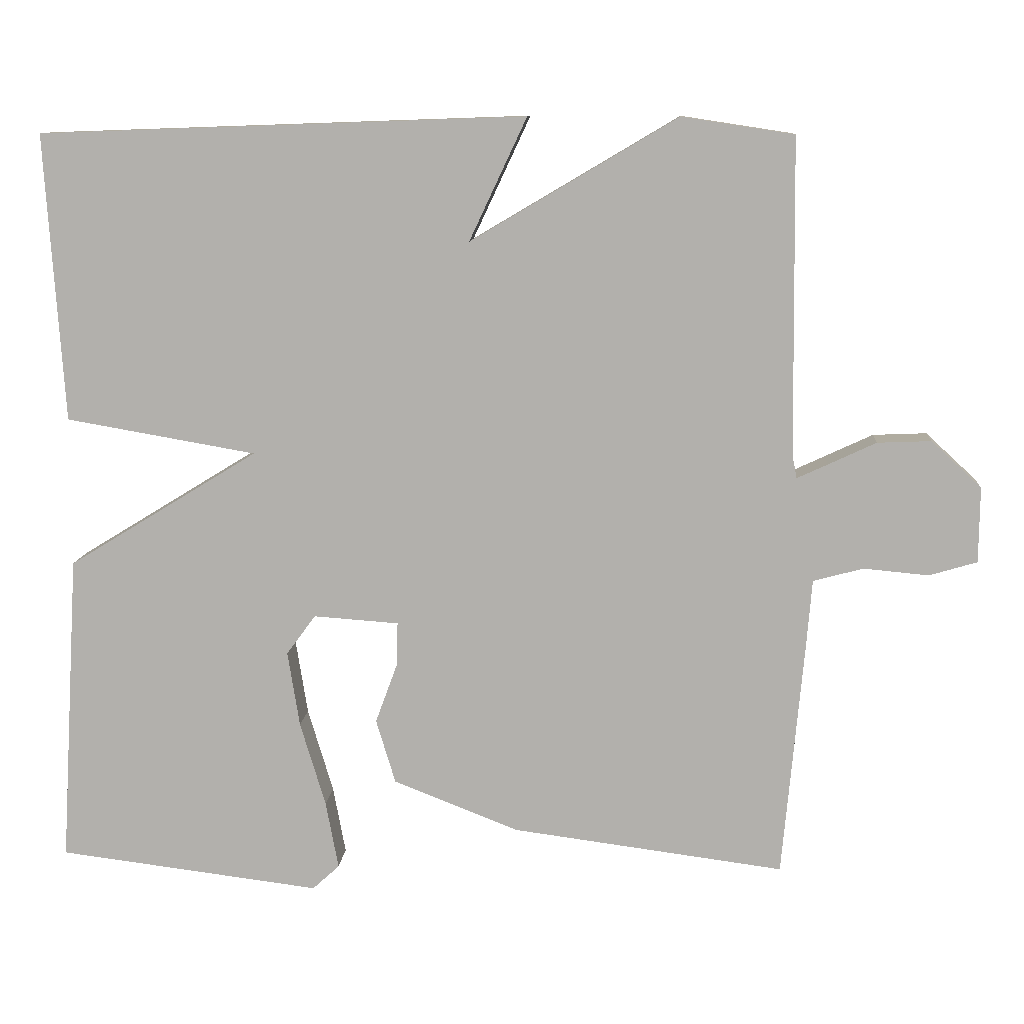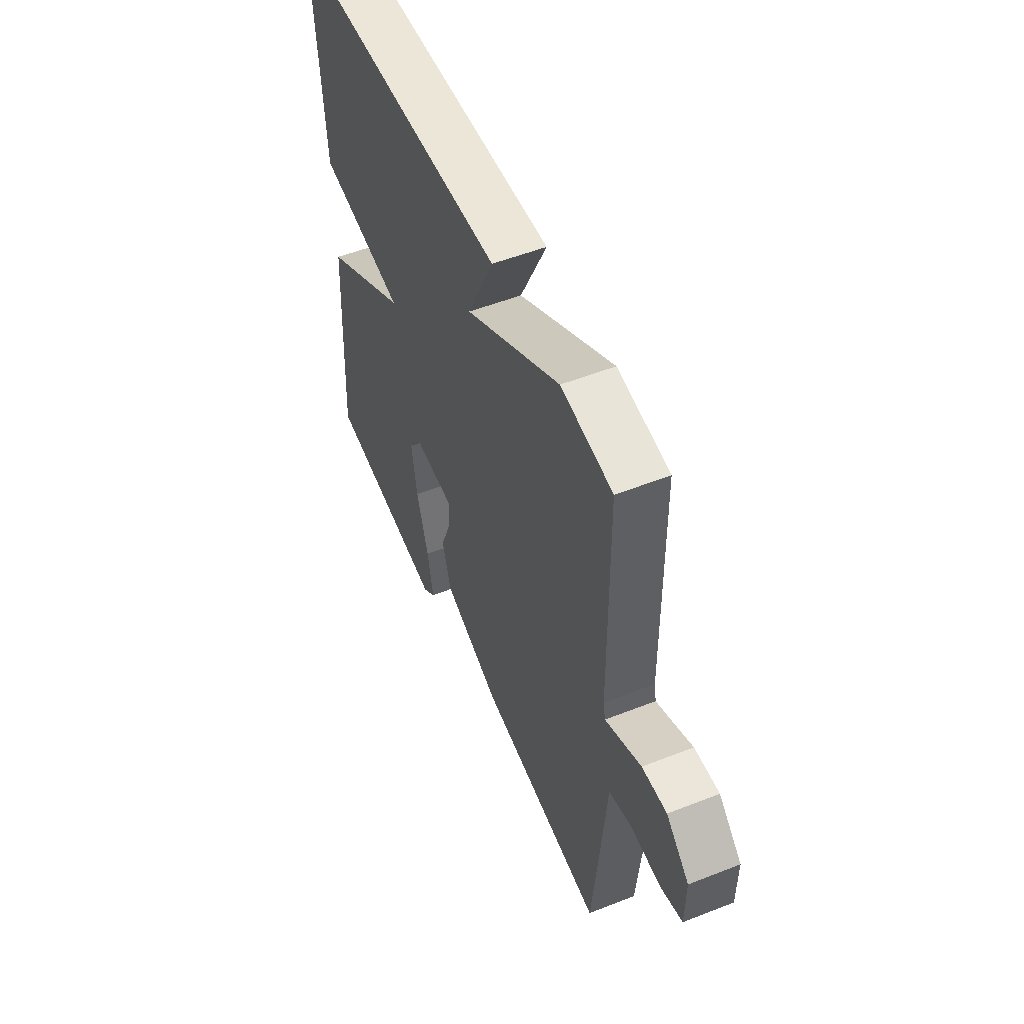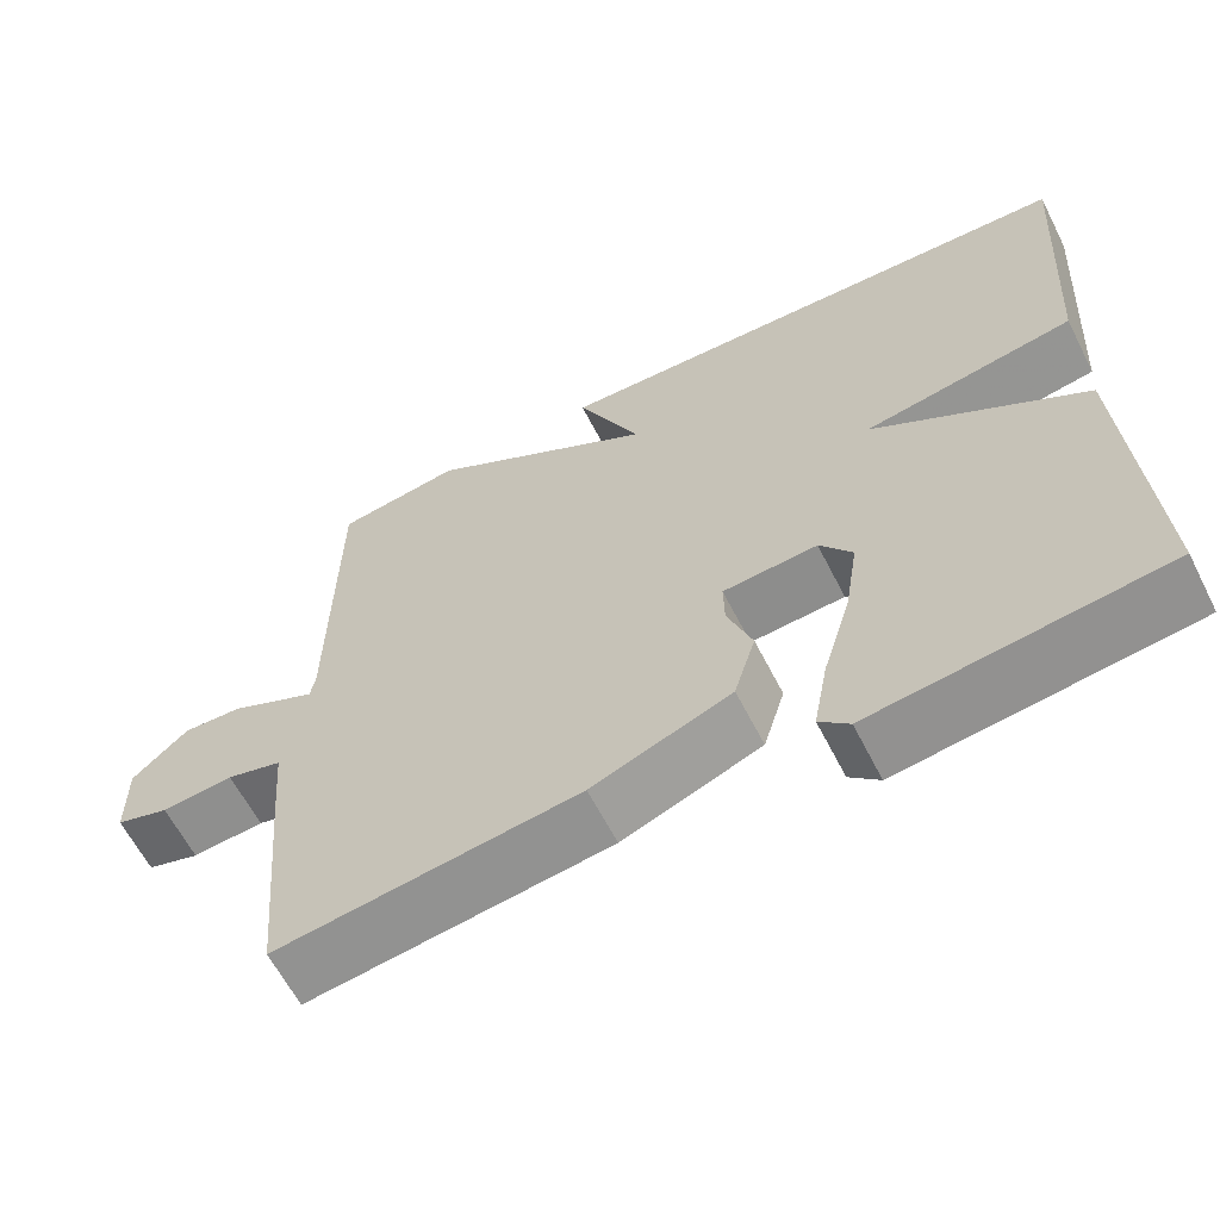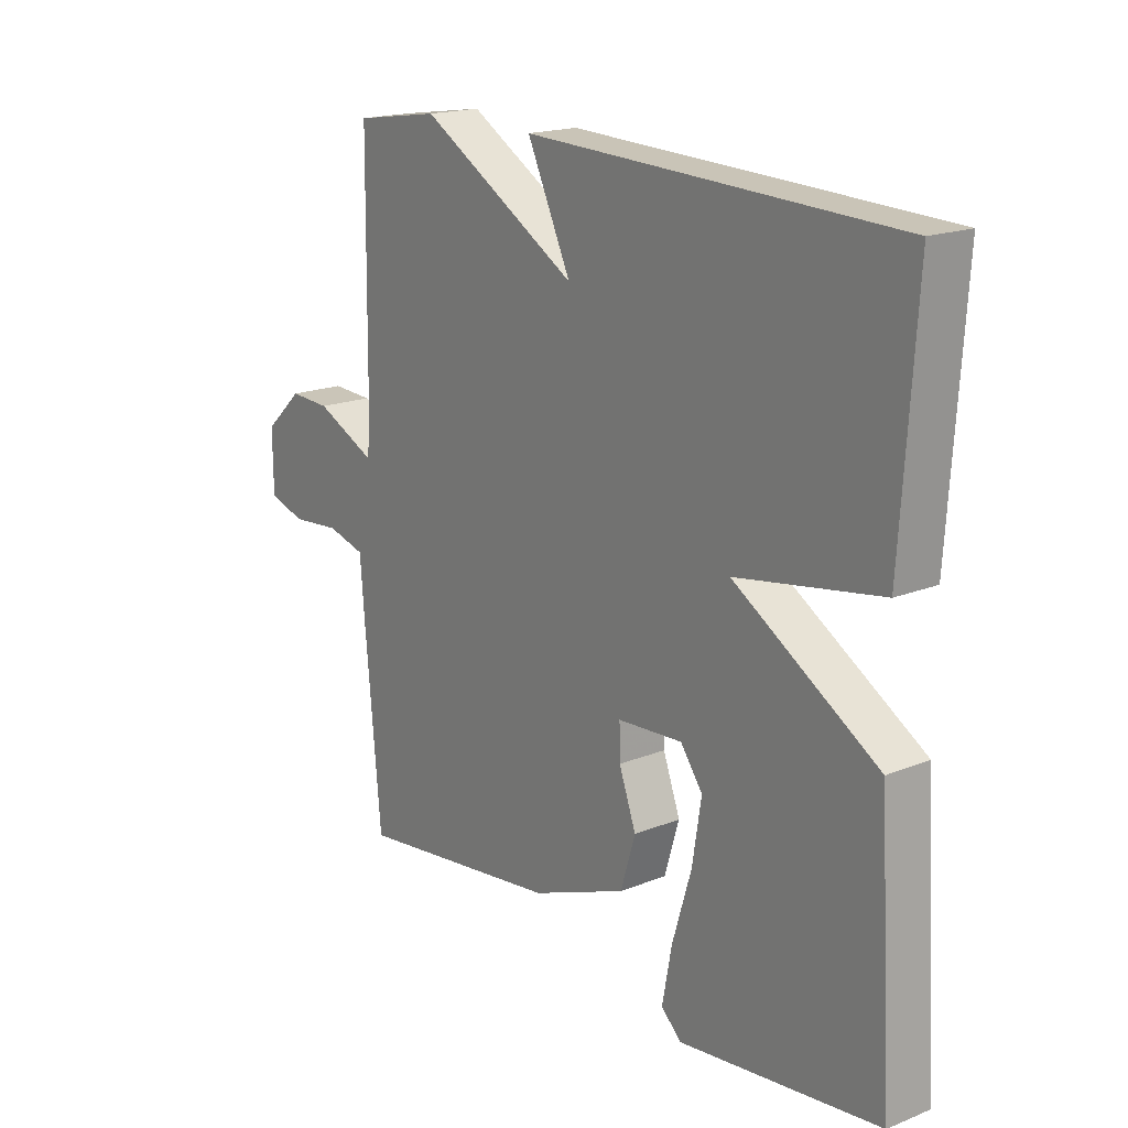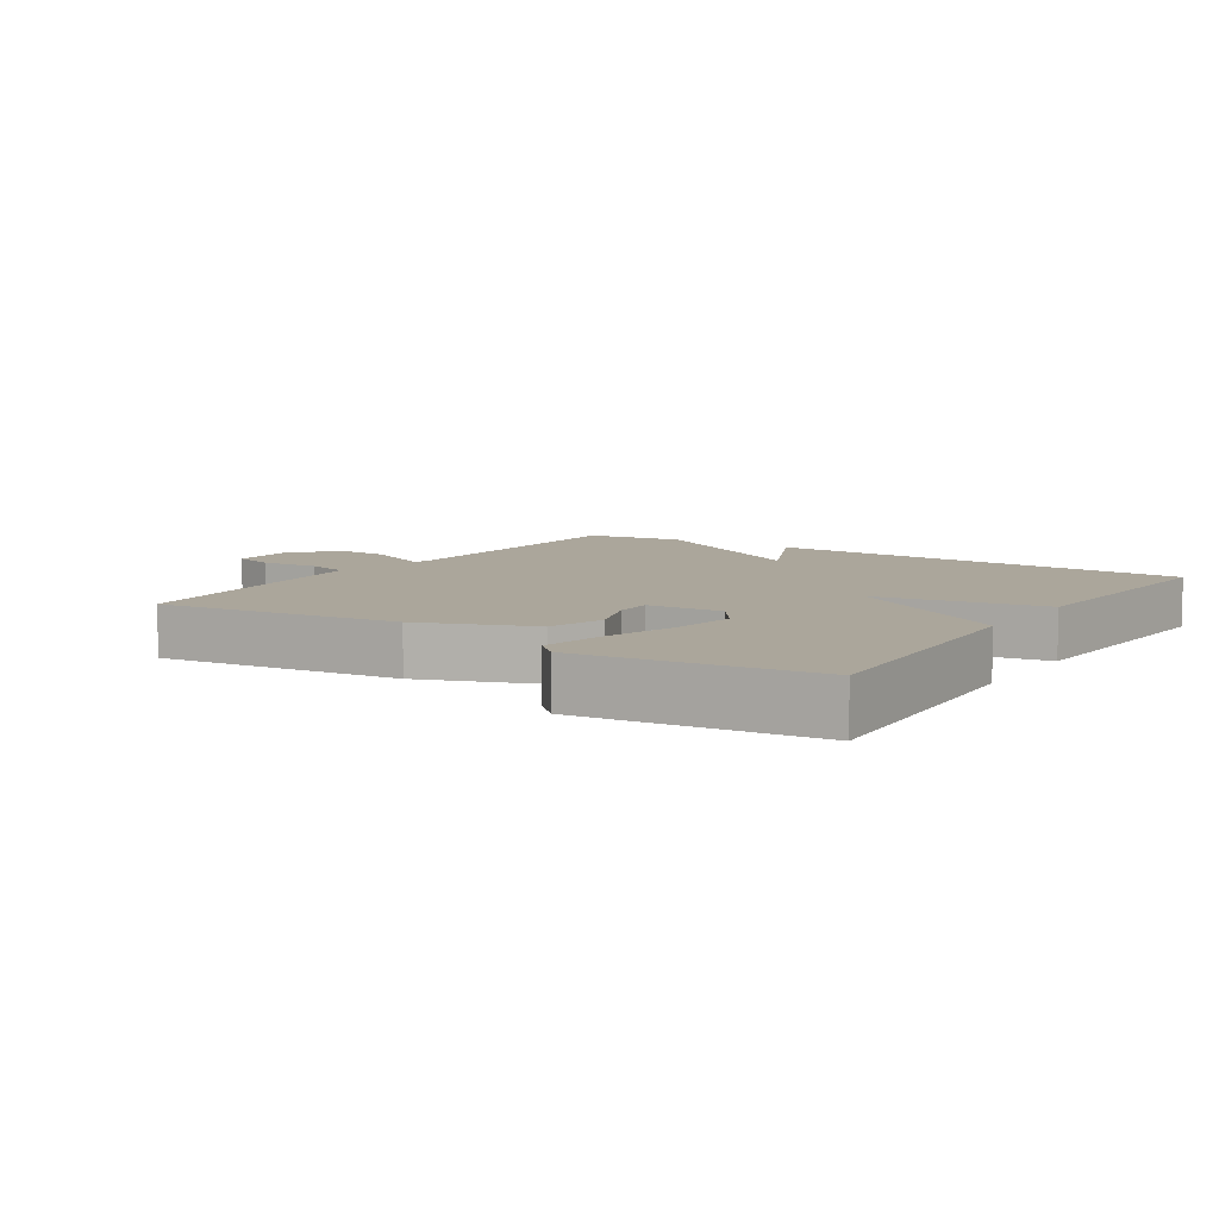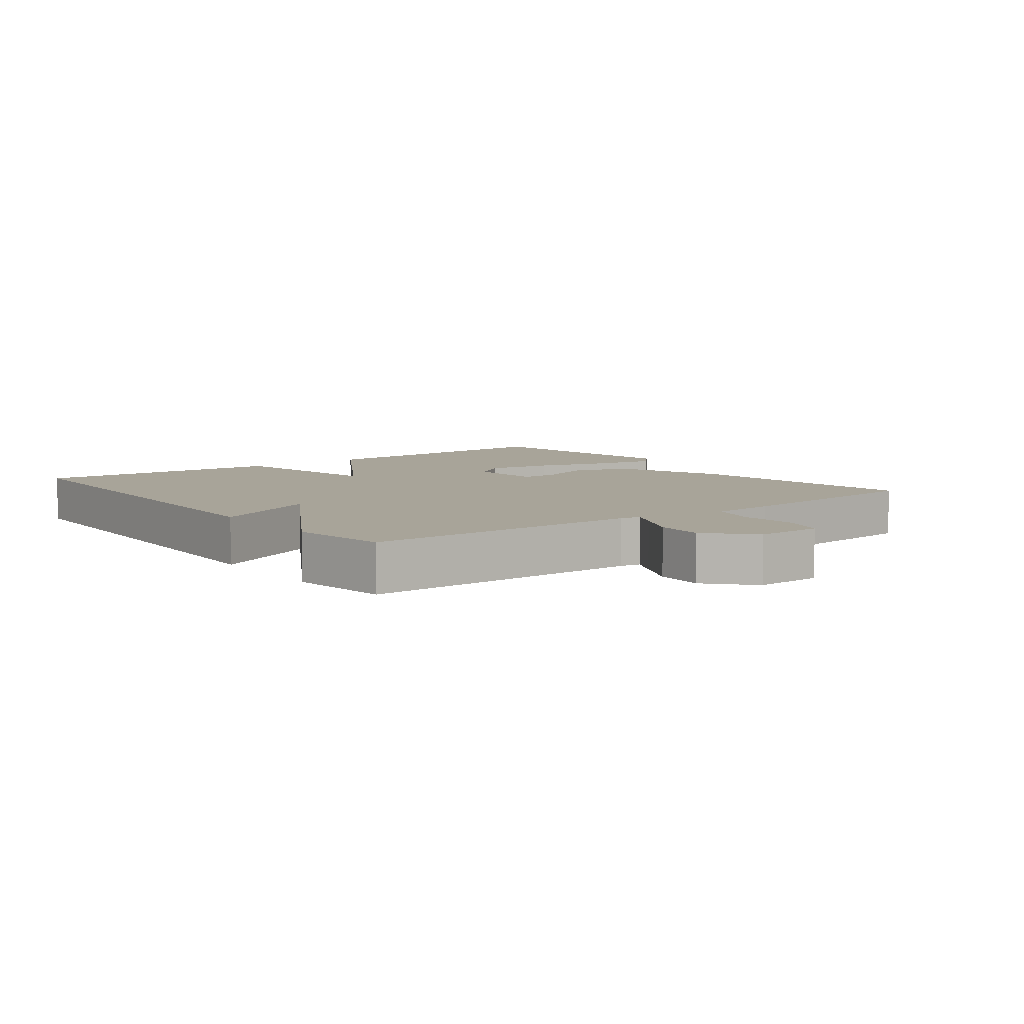
<metadata>
{"format":"obj","ext":"obj","renderer":"f3d","projection":"perspective","resolution":1024,"background":"white","views":[{"elev":10.5,"azim":4.1,"up":"+Z"},{"elev":53.3,"azim":67.2,"up":"+Z"},{"elev":-62.4,"azim":-153.0,"up":"+Z"},{"elev":18.2,"azim":-127.8,"up":"+Z"},{"elev":7.9,"azim":-146.4,"up":"+Y"},{"elev":7.1,"azim":52.7,"up":"+Y"}]}
</metadata>
<code>
v -0.5 0.07 0.5
v 0.15 0.07 0.523
v 0.073 0.07 0.359
v 0.35 0.07 0.523
v 0.5 0.07 0.5
v 0.505 0.07 0.078
v 0.511 0.07 0.047
v 0.552 0.07 0.066
v 0.616 0.07 0.096
v 0.688 0.07 0.099
v 0.755 0.07 0.037
v 0.754 0.07 -0.064
v 0.69 0.07 -0.083
v 0.603 0.07 -0.075
v 0.536 0.07 -0.093
v 0.528 0.07 -0.191
v 0.5 0.07 -0.5
v 0.136 0.07 -0.452
v -0.032 0.07 -0.386
v -0.058 0.07 -0.3
v -0.028 0.07 -0.218
v -0.027 0.07 -0.161
v -0.141 0.07 -0.153
v -0.18 0.07 -0.206
v -0.164 0.07 -0.307
v -0.13 0.07 -0.42
v -0.113 0.07 -0.511
v -0.149 0.07 -0.544
v -0.5 0.07 -0.5
v -0.475 0.07 -0.084
v -0.221 0.07 0.072
v -0.475 0.07 0.116
v -0.5 0 0.5
v 0.15 0 0.523
v 0.073 0 0.359
v 0.35 0 0.523
v 0.5 0 0.5
v 0.505 0 0.078
v 0.511 0 0.047
v 0.552 0 0.066
v 0.616 0 0.096
v 0.688 0 0.099
v 0.755 0 0.037
v 0.754 0 -0.064
v 0.69 0 -0.083
v 0.603 0 -0.075
v 0.536 0 -0.093
v 0.528 0 -0.191
v 0.5 0 -0.5
v 0.136 0 -0.452
v -0.032 0 -0.386
v -0.058 0 -0.3
v -0.028 0 -0.218
v -0.027 0 -0.161
v -0.141 0 -0.153
v -0.18 0 -0.206
v -0.164 0 -0.307
v -0.13 0 -0.42
v -0.113 0 -0.511
v -0.149 0 -0.544
v -0.5 0 -0.5
v -0.475 0 -0.084
v -0.221 0 0.072
v -0.475 0 0.116
f 1 2 3
f 32 1 3
f 31 32 3
f 28 29 30 31
f 25 26 27 28
f 24 25 28
f 24 28 31
f 31 3 4
f 24 31 4
f 23 24 4
f 19 20 21
f 18 19 21
f 17 18 21
f 16 17 21
f 15 16 21
f 15 21 22
f 14 15 22 23
f 12 13 14
f 11 12 14
f 10 11 14
f 9 10 14
f 8 9 14
f 7 8 14
f 23 4 5 6
f 23 6 7
f 7 14 23
f 35 34 33
f 35 33 64
f 35 64 63
f 63 62 61 60
f 60 59 58 57
f 60 57 56
f 63 60 56
f 36 35 63
f 36 63 56
f 36 56 55
f 53 52 51
f 53 51 50
f 53 50 49
f 53 49 48
f 53 48 47
f 54 53 47
f 55 54 47 46
f 46 45 44
f 46 44 43
f 46 43 42
f 46 42 41
f 46 41 40
f 46 40 39
f 38 37 36 55
f 39 38 55
f 55 46 39
f 1 33 34 2
f 2 34 35 3
f 3 35 36 4
f 4 36 37 5
f 5 37 38 6
f 6 38 39 7
f 7 39 40 8
f 8 40 41 9
f 9 41 42 10
f 10 42 43 11
f 11 43 44 12
f 12 44 45 13
f 13 45 46 14
f 14 46 47 15
f 15 47 48 16
f 16 48 49 17
f 17 49 50 18
f 18 50 51 19
f 19 51 52 20
f 20 52 53 21
f 21 53 54 22
f 22 54 55 23
f 23 55 56 24
f 24 56 57 25
f 25 57 58 26
f 26 58 59 27
f 27 59 60 28
f 28 60 61 29
f 29 61 62 30
f 30 62 63 31
f 31 63 64 32
f 32 64 33 1

</code>
